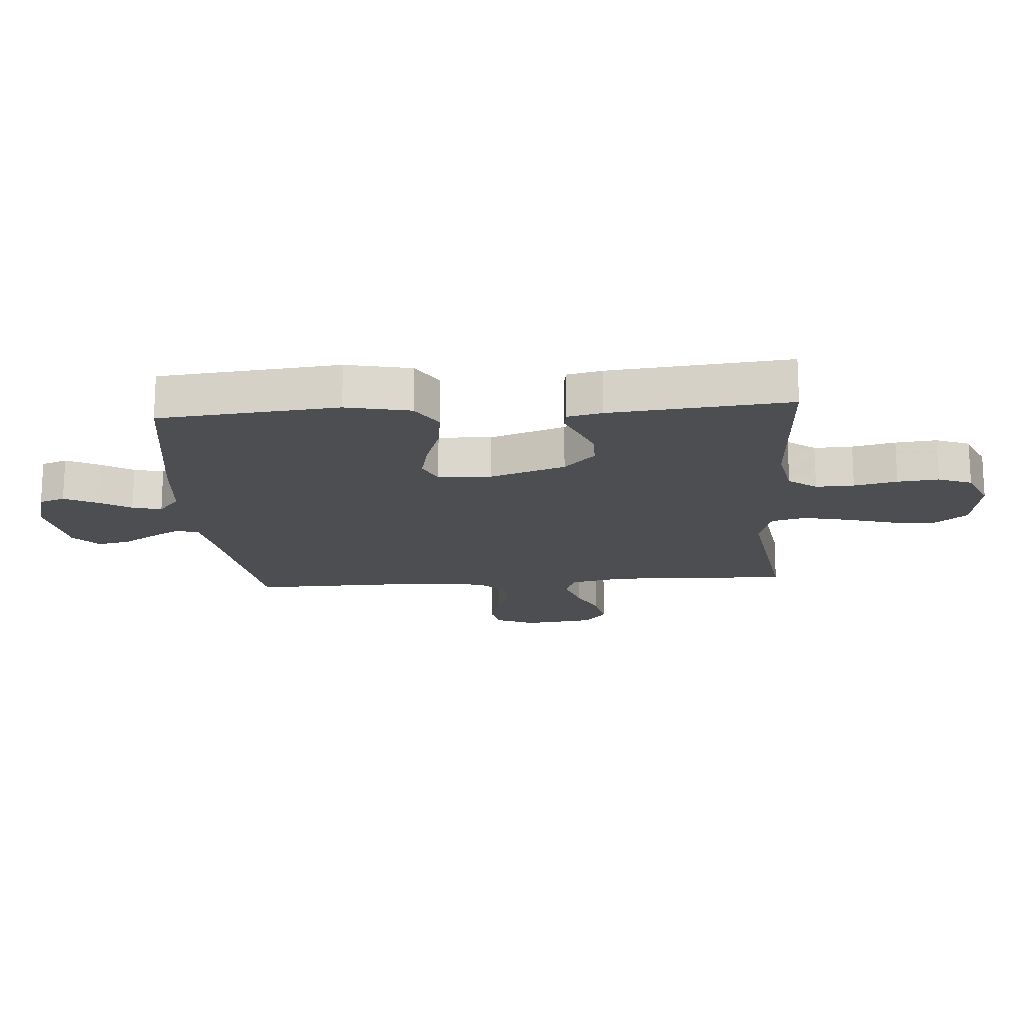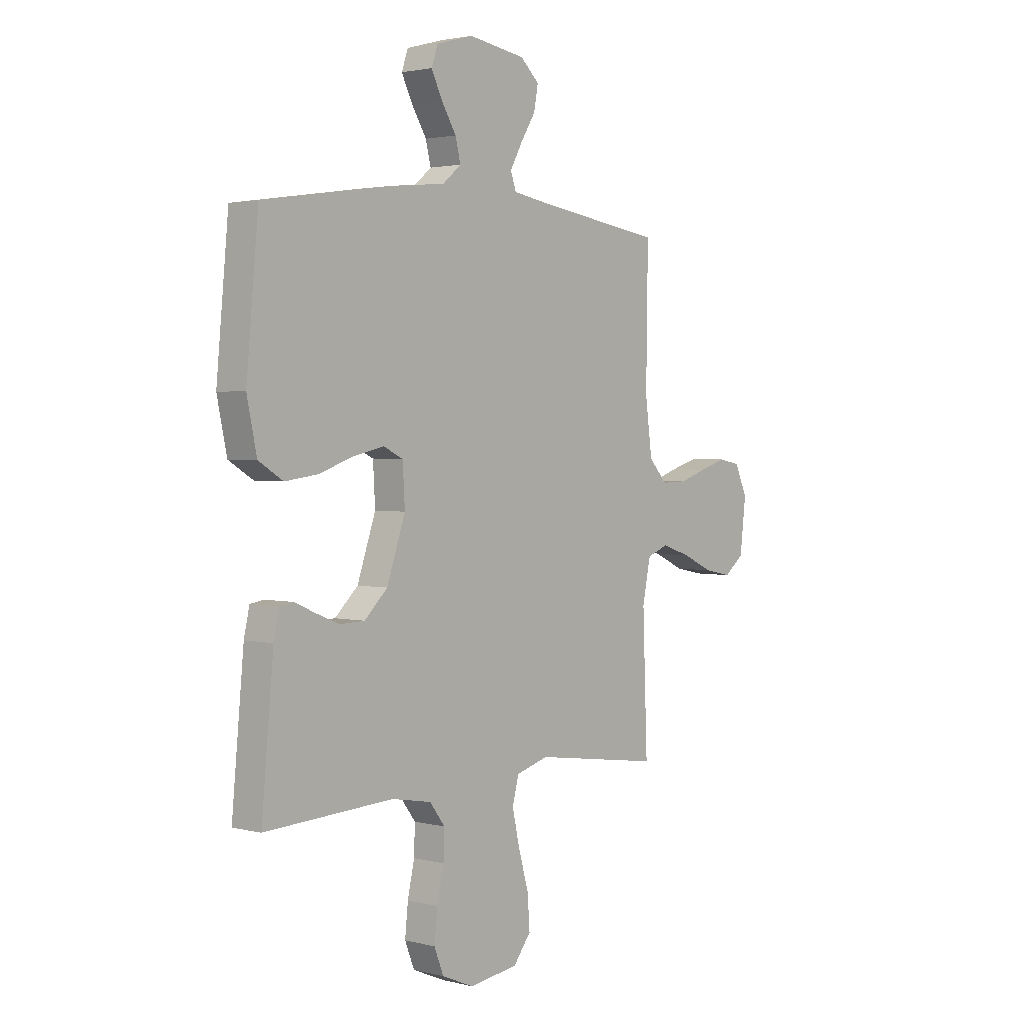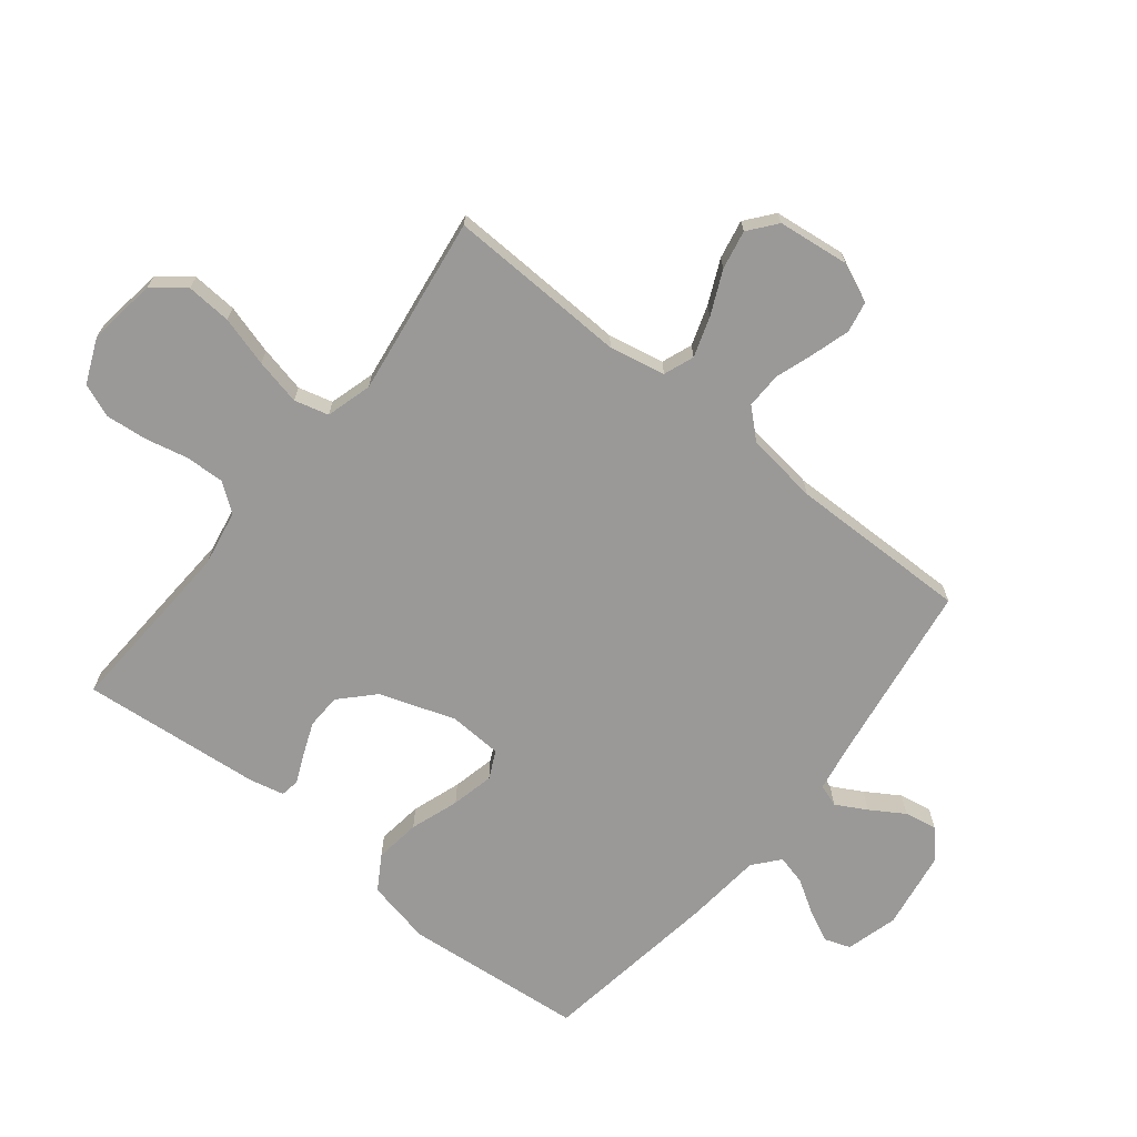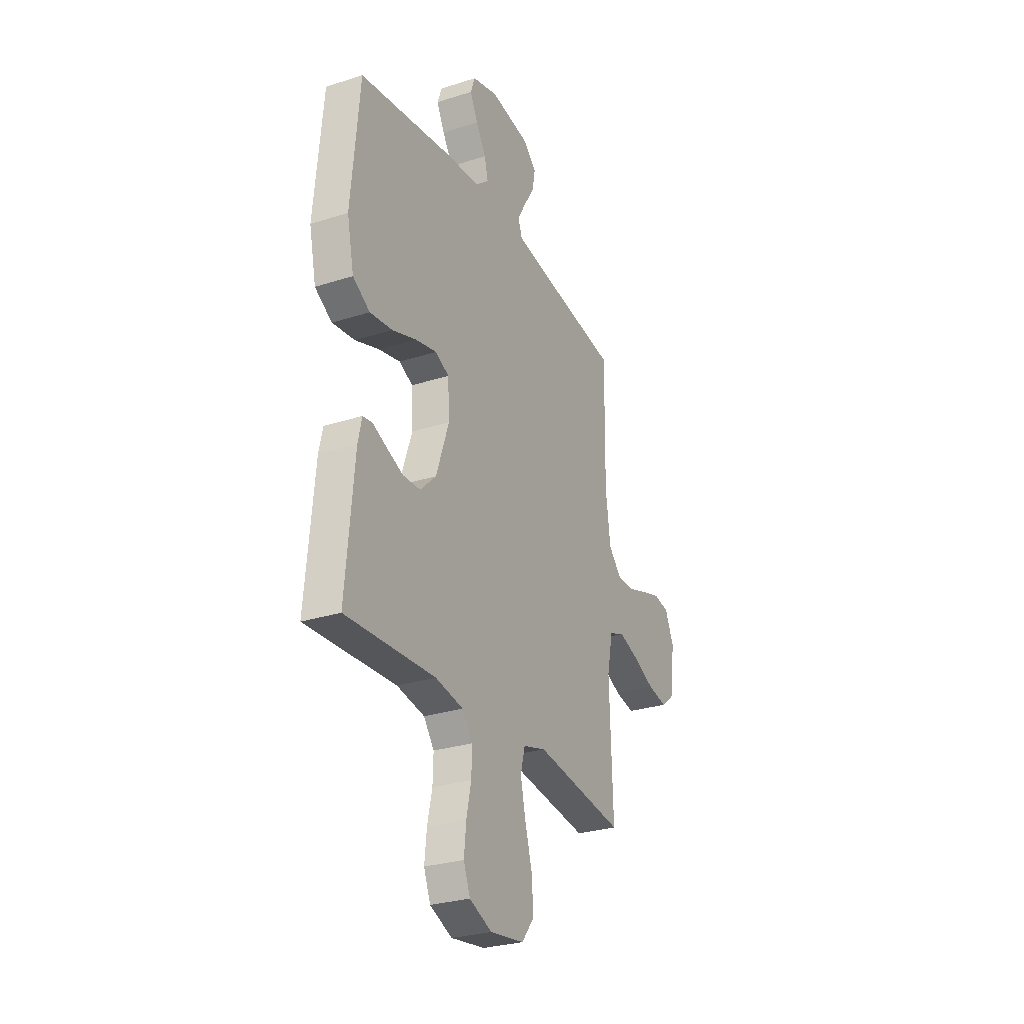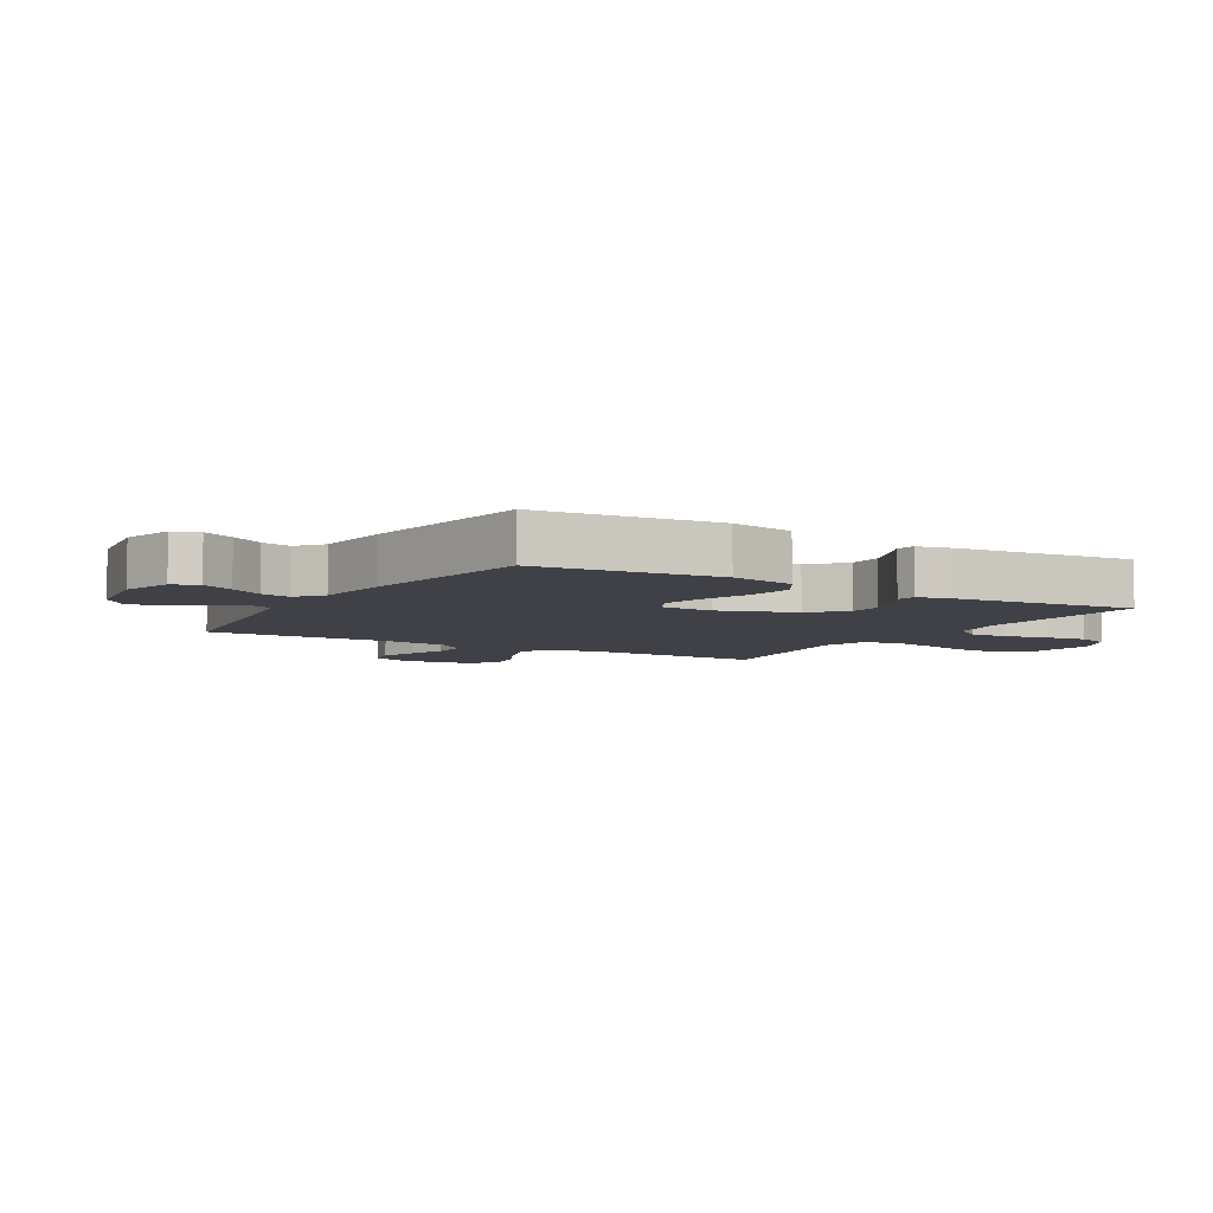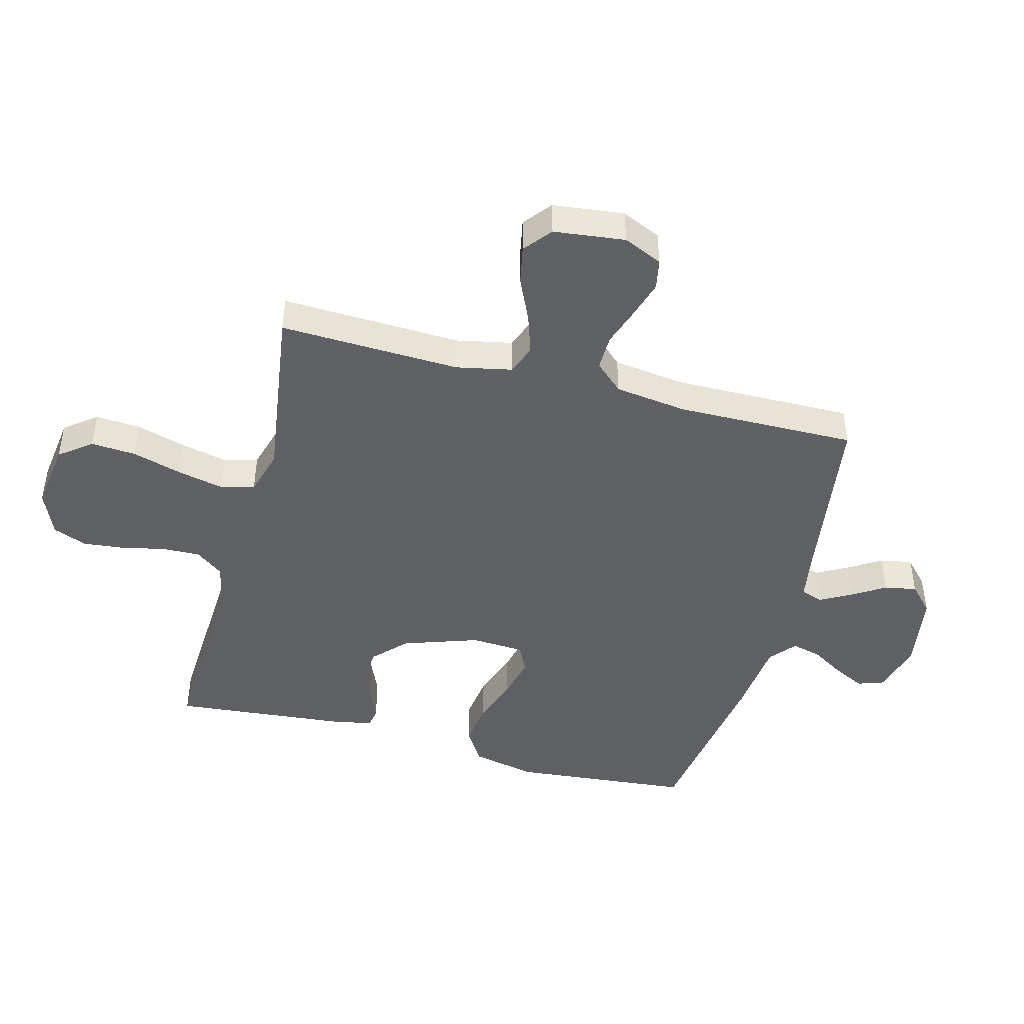
<metadata>
{"format":"obj","ext":"obj","renderer":"f3d","projection":"perspective","resolution":1024,"background":"white","views":[{"elev":-17.2,"azim":94.3,"up":"+Y"},{"elev":2.4,"azim":131.0,"up":"+Z"},{"elev":-69.1,"azim":-128.6,"up":"+Y"},{"elev":-28.2,"azim":115.9,"up":"+Z"},{"elev":-6.0,"azim":59.4,"up":"+Y"},{"elev":-45.3,"azim":-104.8,"up":"+Y"}]}
</metadata>
<code>
v -0.5 0.07 0.5
v -0.2 0.07 0.544
v -0.117 0.07 0.558
v -0.104 0.07 0.595
v -0.132 0.07 0.646
v -0.167 0.07 0.702
v -0.177 0.07 0.756
v -0.133 0.07 0.797
v 0 0.07 0.818
v 0.086 0.07 0.794
v 0.101 0.07 0.751
v 0.075 0.07 0.698
v 0.041 0.07 0.643
v 0.029 0.07 0.594
v 0.072 0.07 0.558
v 0.2 0.07 0.545
v 0.5 0.07 0.5
v 0.528 0.07 0.2
v 0.505 0.07 0.092
v 0.448 0.07 0.057
v 0.372 0.07 0.067
v 0.291 0.07 0.095
v 0.22 0.07 0.111
v 0.174 0.07 0.089
v 0.169 0.07 0
v 0.212 0.07 -0.126
v 0.266 0.07 -0.178
v 0.324 0.07 -0.18
v 0.379 0.07 -0.158
v 0.427 0.07 -0.137
v 0.459 0.07 -0.142
v 0.472 0.07 -0.2
v 0.5 0.07 -0.5
v 0.2 0.07 -0.484
v 0.107 0.07 -0.501
v 0.072 0.07 -0.548
v 0.074 0.07 -0.612
v 0.09 0.07 -0.684
v 0.097 0.07 -0.753
v 0.075 0.07 -0.809
v 0 0.07 -0.841
v -0.114 0.07 -0.825
v -0.155 0.07 -0.772
v -0.15 0.07 -0.697
v -0.126 0.07 -0.614
v -0.109 0.07 -0.537
v -0.124 0.07 -0.48
v -0.2 0.07 -0.458
v -0.5 0.07 -0.5
v -0.489 0.07 -0.2
v -0.508 0.07 -0.107
v -0.558 0.07 -0.088
v -0.625 0.07 -0.11
v -0.697 0.07 -0.143
v -0.762 0.07 -0.156
v -0.808 0.07 -0.119
v -0.822 0.07 0
v -0.793 0.07 0.065
v -0.742 0.07 0.075
v -0.679 0.07 0.056
v -0.614 0.07 0.034
v -0.555 0.07 0.033
v -0.512 0.07 0.08
v -0.496 0.07 0.2
v -0.5 0 0.5
v -0.2 0 0.544
v -0.117 0 0.558
v -0.104 0 0.595
v -0.132 0 0.646
v -0.167 0 0.702
v -0.177 0 0.756
v -0.133 0 0.797
v 0 0 0.818
v 0.086 0 0.794
v 0.101 0 0.751
v 0.075 0 0.698
v 0.041 0 0.643
v 0.029 0 0.594
v 0.072 0 0.558
v 0.2 0 0.545
v 0.5 0 0.5
v 0.528 0 0.2
v 0.505 0 0.092
v 0.448 0 0.057
v 0.372 0 0.067
v 0.291 0 0.095
v 0.22 0 0.111
v 0.174 0 0.089
v 0.169 0 0
v 0.212 0 -0.126
v 0.266 0 -0.178
v 0.324 0 -0.18
v 0.379 0 -0.158
v 0.427 0 -0.137
v 0.459 0 -0.142
v 0.472 0 -0.2
v 0.5 0 -0.5
v 0.2 0 -0.484
v 0.107 0 -0.501
v 0.072 0 -0.548
v 0.074 0 -0.612
v 0.09 0 -0.684
v 0.097 0 -0.753
v 0.075 0 -0.809
v 0 0 -0.841
v -0.114 0 -0.825
v -0.155 0 -0.772
v -0.15 0 -0.697
v -0.126 0 -0.614
v -0.109 0 -0.537
v -0.124 0 -0.48
v -0.2 0 -0.458
v -0.5 0 -0.5
v -0.489 0 -0.2
v -0.508 0 -0.107
v -0.558 0 -0.088
v -0.625 0 -0.11
v -0.697 0 -0.143
v -0.762 0 -0.156
v -0.808 0 -0.119
v -0.822 0 0
v -0.793 0 0.065
v -0.742 0 0.075
v -0.679 0 0.056
v -0.614 0 0.034
v -0.555 0 0.033
v -0.512 0 0.08
v -0.496 0 0.2
f 59 60 61
f 58 59 61
f 57 58 61
f 56 57 61
f 55 56 61
f 54 55 61
f 53 54 61
f 52 53 61 62
f 51 52 62 63
f 48 49 50
f 51 63 64
f 50 51 64
f 48 50 64
f 47 48 64
f 43 44 45
f 42 43 45
f 41 42 45
f 40 41 45
f 39 40 45
f 38 39 45
f 37 38 45
f 36 37 45 46
f 35 36 46 47
f 32 33 34
f 31 32 34
f 30 31 34
f 29 30 34
f 34 35 47
f 29 34 47
f 28 29 47
f 20 21 22
f 19 20 22
f 18 19 22
f 17 18 22
f 16 17 22
f 15 16 22
f 14 15 22 23
f 11 12 13
f 10 11 13
f 9 10 13
f 8 9 13
f 7 8 13
f 6 7 13
f 5 6 13
f 4 5 13 14
f 14 23 24
f 4 14 24
f 3 4 24
f 64 1 2
f 3 24 25
f 2 3 25
f 64 2 25
f 47 64 25
f 27 28 47
f 26 27 47
f 25 26 47
f 125 124 123
f 125 123 122
f 125 122 121
f 125 121 120
f 125 120 119
f 125 119 118
f 125 118 117
f 126 125 117 116
f 127 126 116 115
f 114 113 112
f 128 127 115
f 128 115 114
f 128 114 112
f 128 112 111
f 109 108 107
f 109 107 106
f 109 106 105
f 109 105 104
f 109 104 103
f 109 103 102
f 109 102 101
f 110 109 101 100
f 111 110 100 99
f 98 97 96
f 98 96 95
f 98 95 94
f 98 94 93
f 111 99 98
f 111 98 93
f 111 93 92
f 86 85 84
f 86 84 83
f 86 83 82
f 86 82 81
f 86 81 80
f 86 80 79
f 87 86 79 78
f 77 76 75
f 77 75 74
f 77 74 73
f 77 73 72
f 77 72 71
f 77 71 70
f 77 70 69
f 78 77 69 68
f 88 87 78
f 88 78 68
f 88 68 67
f 66 65 128
f 89 88 67
f 89 67 66
f 89 66 128
f 89 128 111
f 111 92 91
f 111 91 90
f 111 90 89
f 1 65 66 2
f 2 66 67 3
f 3 67 68 4
f 4 68 69 5
f 5 69 70 6
f 6 70 71 7
f 7 71 72 8
f 8 72 73 9
f 9 73 74 10
f 10 74 75 11
f 11 75 76 12
f 12 76 77 13
f 13 77 78 14
f 14 78 79 15
f 15 79 80 16
f 16 80 81 17
f 17 81 82 18
f 18 82 83 19
f 19 83 84 20
f 20 84 85 21
f 21 85 86 22
f 22 86 87 23
f 23 87 88 24
f 24 88 89 25
f 25 89 90 26
f 26 90 91 27
f 27 91 92 28
f 28 92 93 29
f 29 93 94 30
f 30 94 95 31
f 31 95 96 32
f 32 96 97 33
f 33 97 98 34
f 34 98 99 35
f 35 99 100 36
f 36 100 101 37
f 37 101 102 38
f 38 102 103 39
f 39 103 104 40
f 40 104 105 41
f 41 105 106 42
f 42 106 107 43
f 43 107 108 44
f 44 108 109 45
f 45 109 110 46
f 46 110 111 47
f 47 111 112 48
f 48 112 113 49
f 49 113 114 50
f 50 114 115 51
f 51 115 116 52
f 52 116 117 53
f 53 117 118 54
f 54 118 119 55
f 55 119 120 56
f 56 120 121 57
f 57 121 122 58
f 58 122 123 59
f 59 123 124 60
f 60 124 125 61
f 61 125 126 62
f 62 126 127 63
f 63 127 128 64
f 64 128 65 1

</code>
